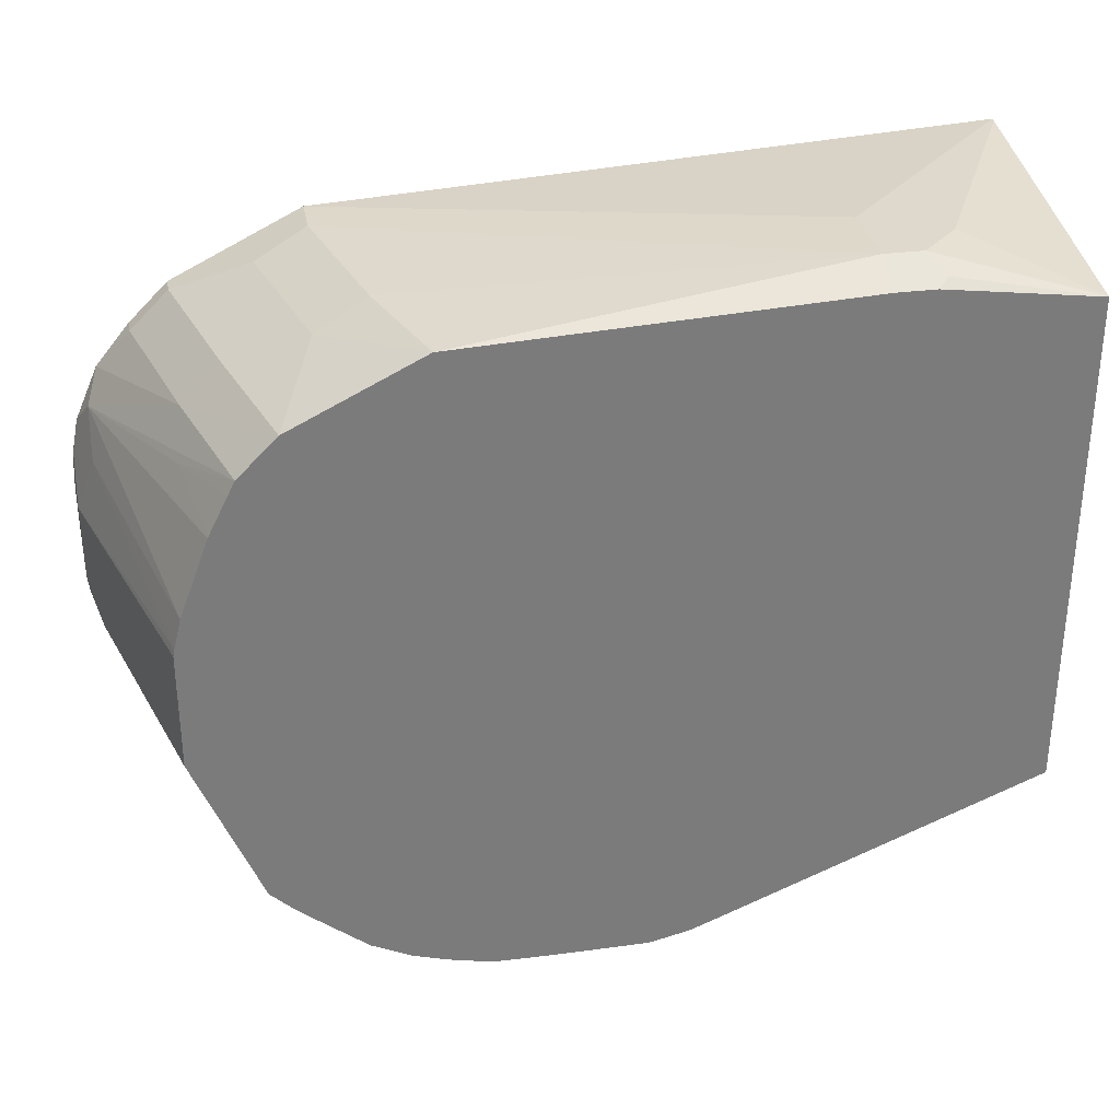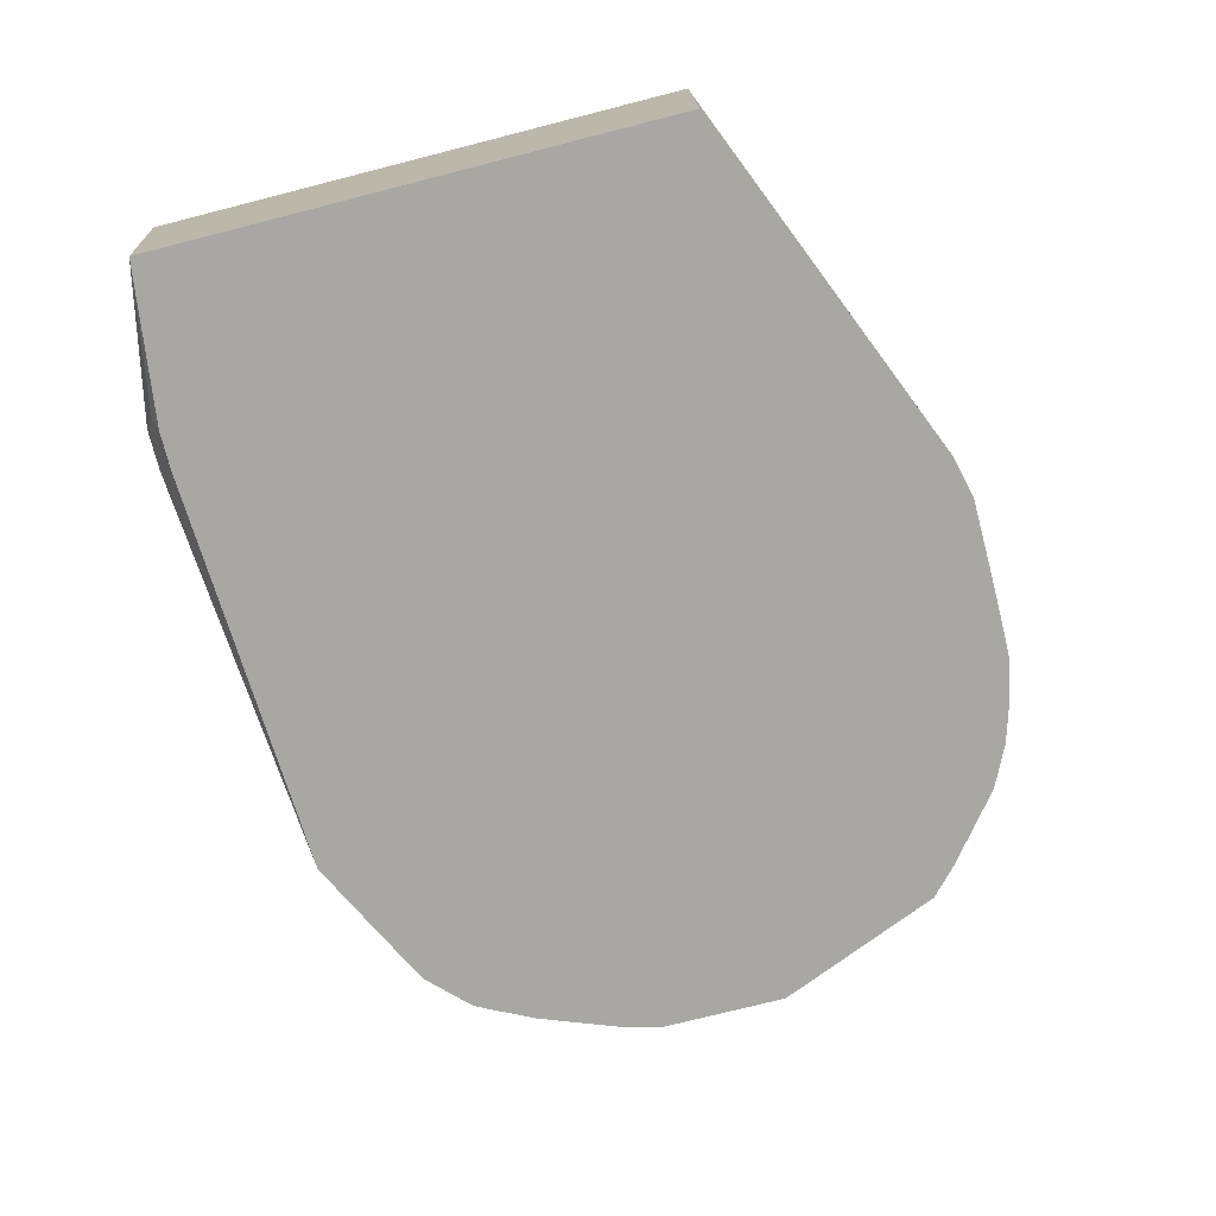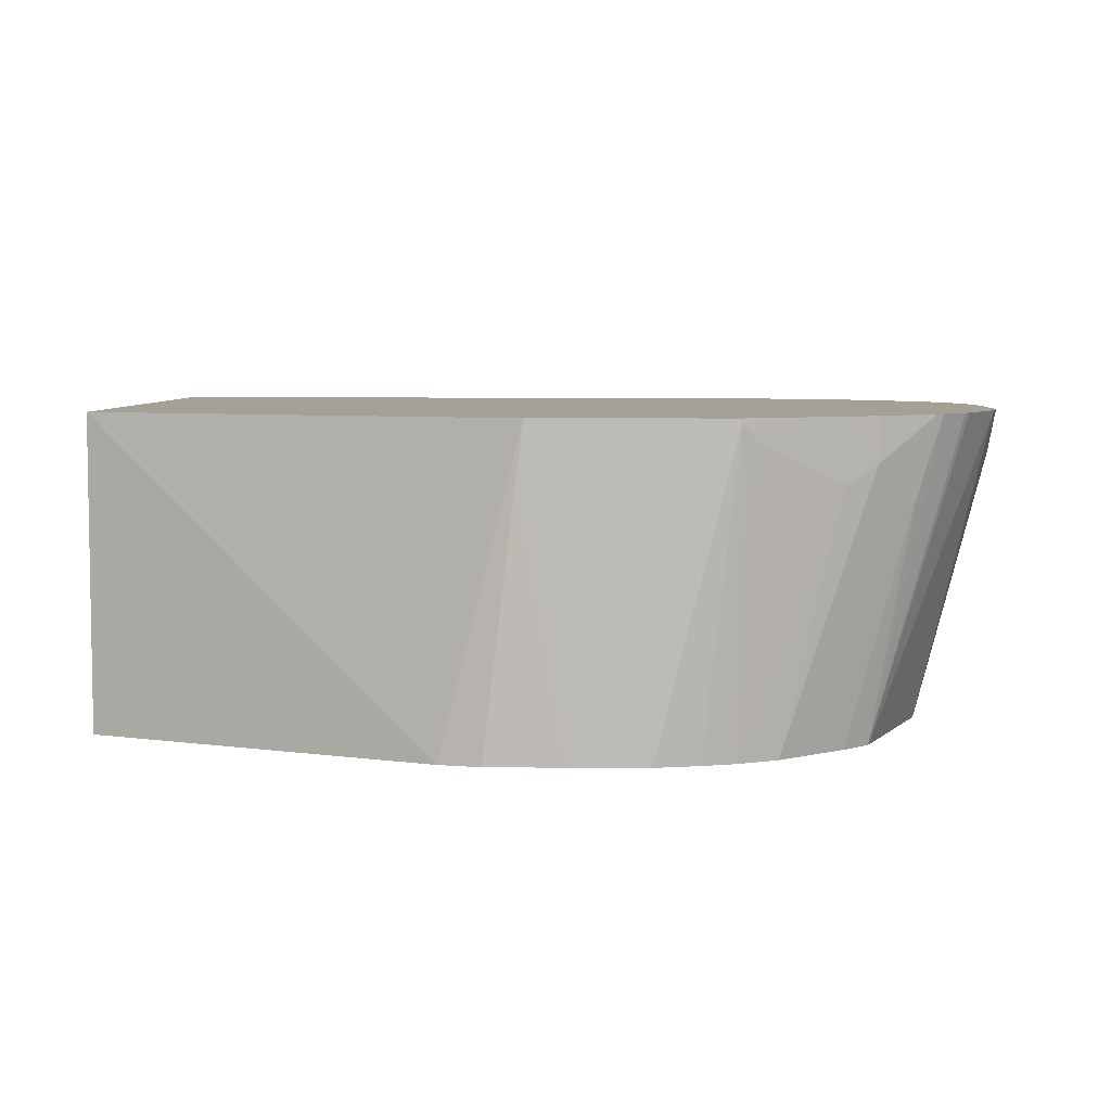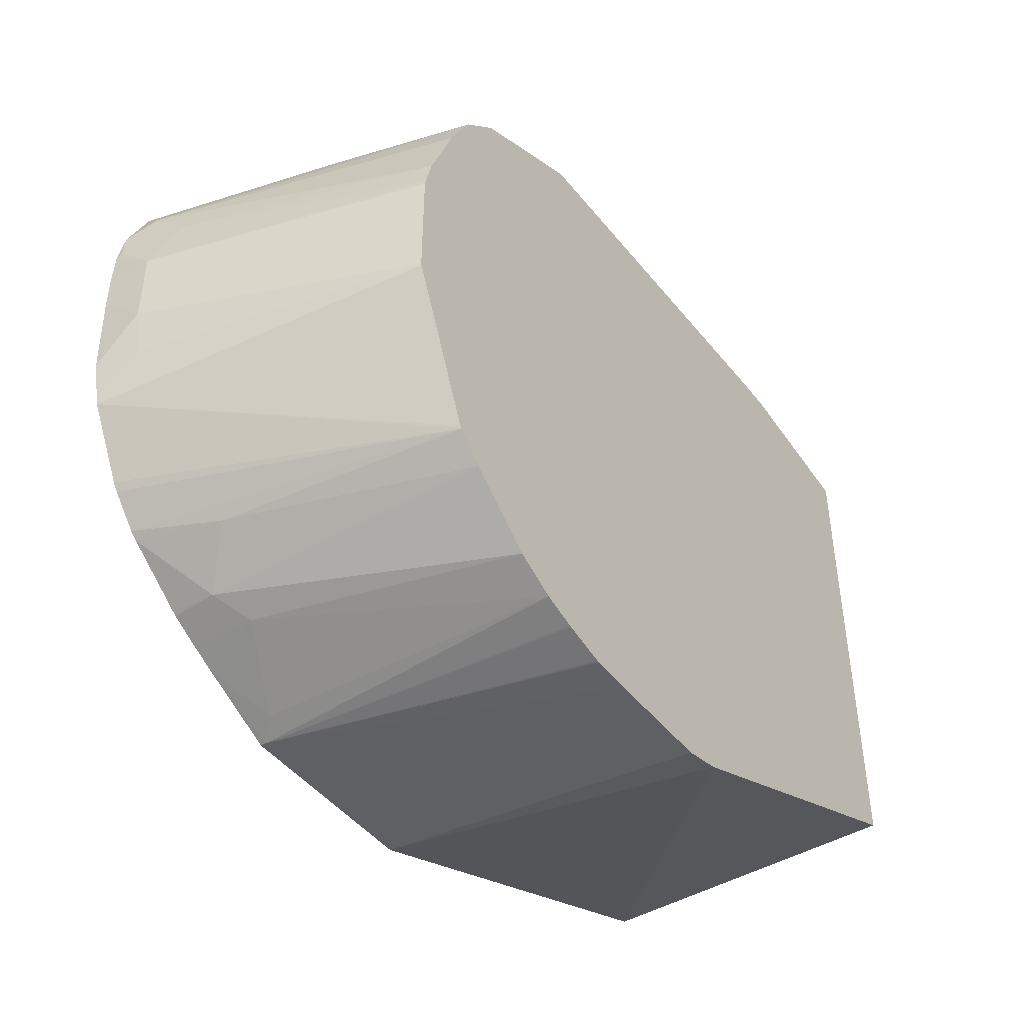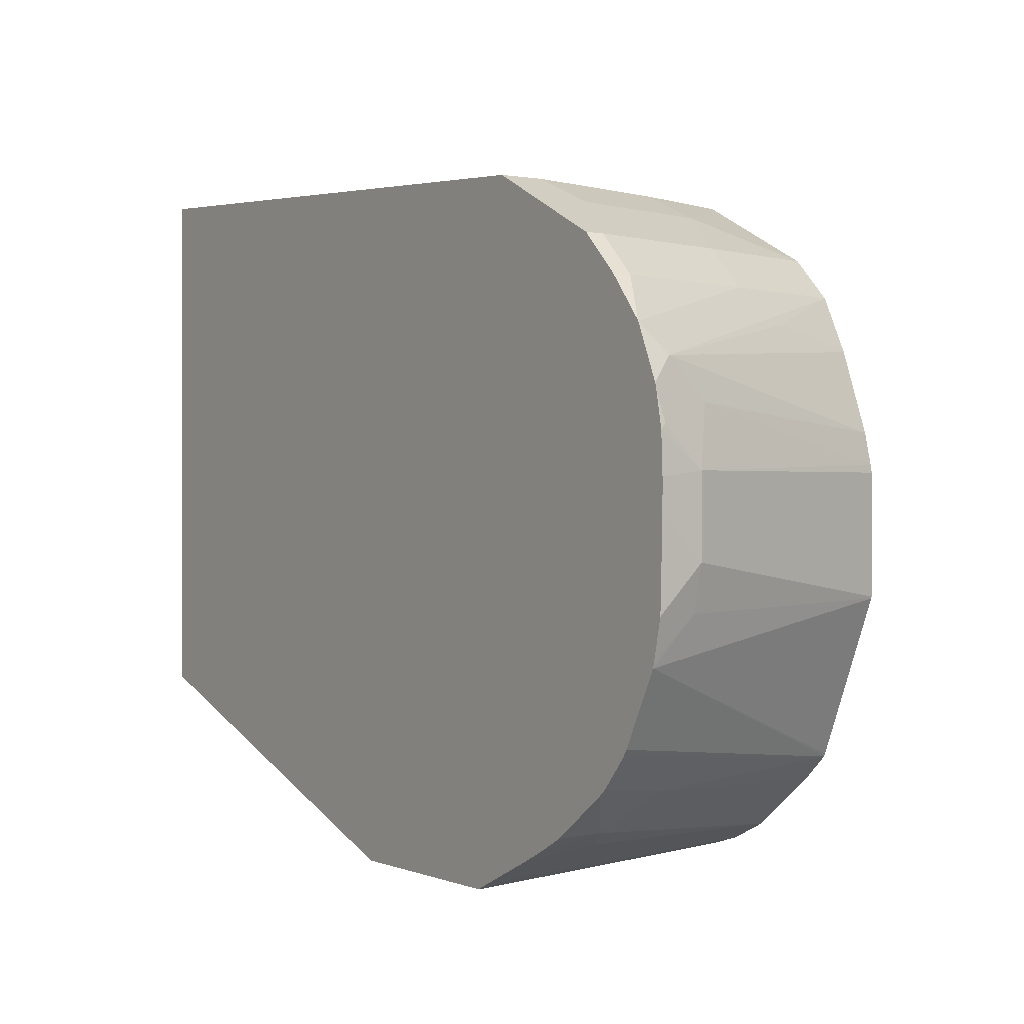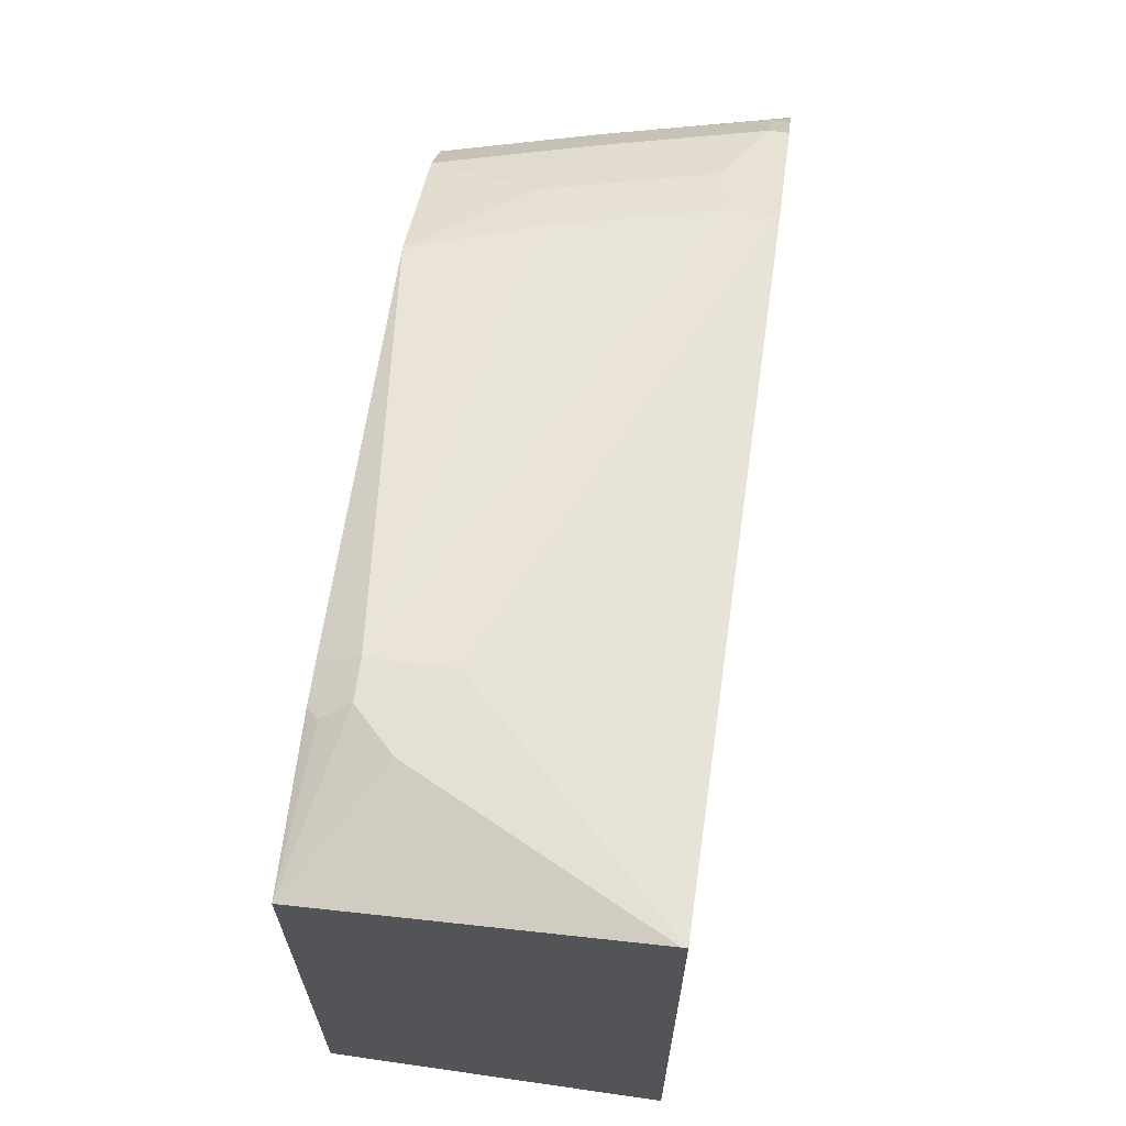
<metadata>
{"format":"obj","ext":"obj","renderer":"f3d","projection":"perspective","resolution":1024,"background":"white","views":[{"elev":31.9,"azim":169.7,"up":"+Y"},{"elev":-74.6,"azim":-75.7,"up":"+Z"},{"elev":5.7,"azim":1.2,"up":"+Z"},{"elev":-44.7,"azim":124.8,"up":"+Y"},{"elev":0.5,"azim":55.4,"up":"+Y"},{"elev":65.9,"azim":-81.8,"up":"+Y"}]}
</metadata>
<code>
v 0.4735 -0.1093 -0.1432
v 0.2738 -0.0364 -0.1432
v 0.4364 -0.1044 -0.2907
v 0.4556 -0.1089 -0.2907
v 0.4735 -0.1093 -0.1821
v 0.5645 -0.1093 -0.1432
v 0.2738 0.2184 -0.1432
v 0.2738 -0.0364 -0.2907
v 0.4737 -0.1091 -0.2907
v 0.4917 -0.1093 -0.2907
v 0.5645 -0.1093 -0.1457
v 0.601 -0.09197 -0.1432
v 0.3642 0.2185 -0.2367
v 0.346 0.2185 -0.2367
v 0.3278 0.2185 -0.2549
v 0.2738 0.2184 -0.1456
v 0.5827 0.2003 -0.1432
v 0.2738 0.2003 -0.2907
v 0.5092 -0.1093 -0.2907
v 0.5275 -0.1091 -0.2907
v 0.5284 -0.1089 -0.2907
v 0.5478 -0.1046 -0.2907
v 0.5488 -0.1044 -0.2907
v 0.5638 -0.0998 -0.2907
v 0.5737 -0.1047 -0.1548
v 0.6101 -0.08649 -0.173
v 0.6114 -0.08671 -0.1432
v 0.3642 0.2185 -0.2732
v 0.346 0.2185 -0.2732
v 0.5877 0.1978 -0.1432
v 0.5827 0.2003 -0.1639
v 0.34 0.2124 -0.2853
v 0.3453 0.2098 -0.2907
v 0.5825 -0.09082 -0.2907
v 0.6252 -0.07891 -0.1639
v 0.6244 -0.07962 -0.1432
v 0.3636 0.2098 -0.2907
v 0.5645 0.2003 -0.2367
v 0.5463 0.2003 -0.2907
v 0.5985 0.1925 -0.1432
v 0.607 0.1882 -0.17
v 0.6132 -0.06653 -0.2907
v 0.6261 -0.0785 -0.1432
v 0.6435 -0.06069 -0.1821
v 0.6531 -0.05831 -0.1432
v 0.5888 0.1882 -0.2428
v 0.5706 0.1882 -0.2907
v 0.607 0.1882 -0.1432
v 0.6252 0.17 -0.2246
v 0.6435 0.17 -0.1518
v 0.6252 -0.0553 -0.2907
v 0.6564 -0.05546 -0.1432
v 0.607 0.17 -0.2907
v 0.6435 0.17 -0.1432
v 0.6435 0.1517 -0.2246
v 0.6617 0.1517 -0.1518
v 0.6255 -0.05462 -0.2907
v 0.6874 -0.004728 -0.1432
v 0.6705 -0.03807 -0.1432
v 0.668 -0.04179 -0.1432
v 0.6252 0.1517 -0.2907
v 0.6617 0.1517 -0.1432
v 0.678 0.1316 -0.1432
v 0.6829 0.1184 -0.1548
v 0.6258 -0.05392 -0.2907
v 0.6554 0.01744 -0.2907
v 0.6874 0.01594 -0.1639
v 0.6881 -0.001936 -0.1432
v 0.6286 0.145 -0.2907
v 0.6465 0.1366 -0.2459
v 0.6887 0.1068 -0.1432
v 0.6829 0.1001 -0.173
v 0.6514 0.09035 -0.2907
v 0.6377 0.1268 -0.2907
v 0.6374 0.1275 -0.2907
v 0.6556 0.01822 -0.2907
v 0.692 0.03644 -0.1639
v 0.692 0.01822 -0.1457
v 0.692 0.01574 -0.1432
v 0.6895 0.1034 -0.1432
v 0.692 0.09105 -0.1457
v 0.692 0.07283 -0.1639
v 0.6549 0.07629 -0.2907
v 0.6556 0.07283 -0.2907
v 0.6933 0.05585 -0.1432
v 0.6925 0.08858 -0.1432
v 0.6933 0.07036 -0.1432
f 35 45 43
f 41 48 54
f 38 41 46
f 38 46 39
f 39 46 47
f 40 48 41
f 41 49 46
f 50 54 62
f 44 51 52
f 41 50 49
f 42 51 44
f 44 52 45
f 46 49 53
f 46 53 47
f 49 50 55
f 35 44 45
f 49 55 53
f 41 54 50
f 35 42 44
f 27 35 36
f 34 42 35
f 15 18 16
f 50 62 56
f 17 30 31
f 18 29 32
f 18 32 33
f 24 34 26
f 24 26 25
f 26 35 27
f 35 43 36
f 26 34 35
f 28 33 29
f 28 31 38
f 28 38 39
f 28 39 37
f 29 33 32
f 30 40 41
f 30 41 31
f 31 41 38
f 28 37 33
f 50 56 55
f 69 70 75
f 51 58 59
f 68 77 78
f 68 78 79
f 71 80 81
f 71 81 82
f 71 82 72
f 72 82 83
f 72 83 73
f 76 84 82
f 67 77 68
f 76 82 77
f 77 87 85
f 77 85 78
f 78 85 79
f 80 86 81
f 81 86 82
f 82 86 87
f 82 84 83
f 15 29 18
f 77 82 87
f 51 57 58
f 66 77 67
f 64 75 70
f 51 59 60
f 51 60 52
f 53 55 61
f 55 56 63
f 55 63 64
f 55 64 61
f 56 62 63
f 57 65 58
f 66 76 77
f 58 66 67
f 58 65 66
f 61 64 70
f 61 70 69
f 63 71 64
f 64 71 72
f 64 72 73
f 64 73 74
f 64 74 75
f 58 67 68
f 13 31 28
f 1 40 30
f 13 15 14
f 1 80 71
f 1 71 63
f 1 63 62
f 1 62 54
f 1 54 48
f 1 48 40
f 1 30 17
f 1 17 7
f 1 7 2
f 2 7 16
f 2 16 18
f 2 18 8
f 2 8 3
f 3 8 18
f 3 18 33
f 3 33 37
f 3 37 39
f 1 86 80
f 1 87 86
f 1 85 87
f 1 79 85
f 13 17 31
f 1 2 3
f 1 3 4
f 1 4 5
f 1 5 10
f 1 10 19
f 1 19 11
f 1 11 6
f 3 39 47
f 1 6 12
f 1 27 36
f 1 36 43
f 1 43 45
f 1 45 52
f 1 52 60
f 1 60 59
f 1 59 58
f 1 68 79
f 1 12 27
f 3 47 53
f 1 58 68
f 3 61 69
f 4 9 5
f 5 9 10
f 6 11 12
f 7 13 14
f 7 14 15
f 7 15 16
f 7 17 13
f 11 20 21
f 3 9 4
f 11 22 23
f 11 24 25
f 11 25 12
f 11 19 20
f 12 26 27
f 12 25 26
f 13 28 29
f 3 53 61
f 13 29 15
f 11 23 24
f 3 10 9
f 11 21 22
f 3 20 19
f 3 75 74
f 3 19 10
f 3 74 73
f 3 73 83
f 3 83 84
f 3 84 76
f 3 66 65
f 3 65 57
f 3 57 51
f 3 76 66
f 3 51 42
f 3 21 20
f 3 22 21
f 3 23 22
f 3 24 23
f 3 69 75
f 3 42 34
f 3 34 24

</code>
